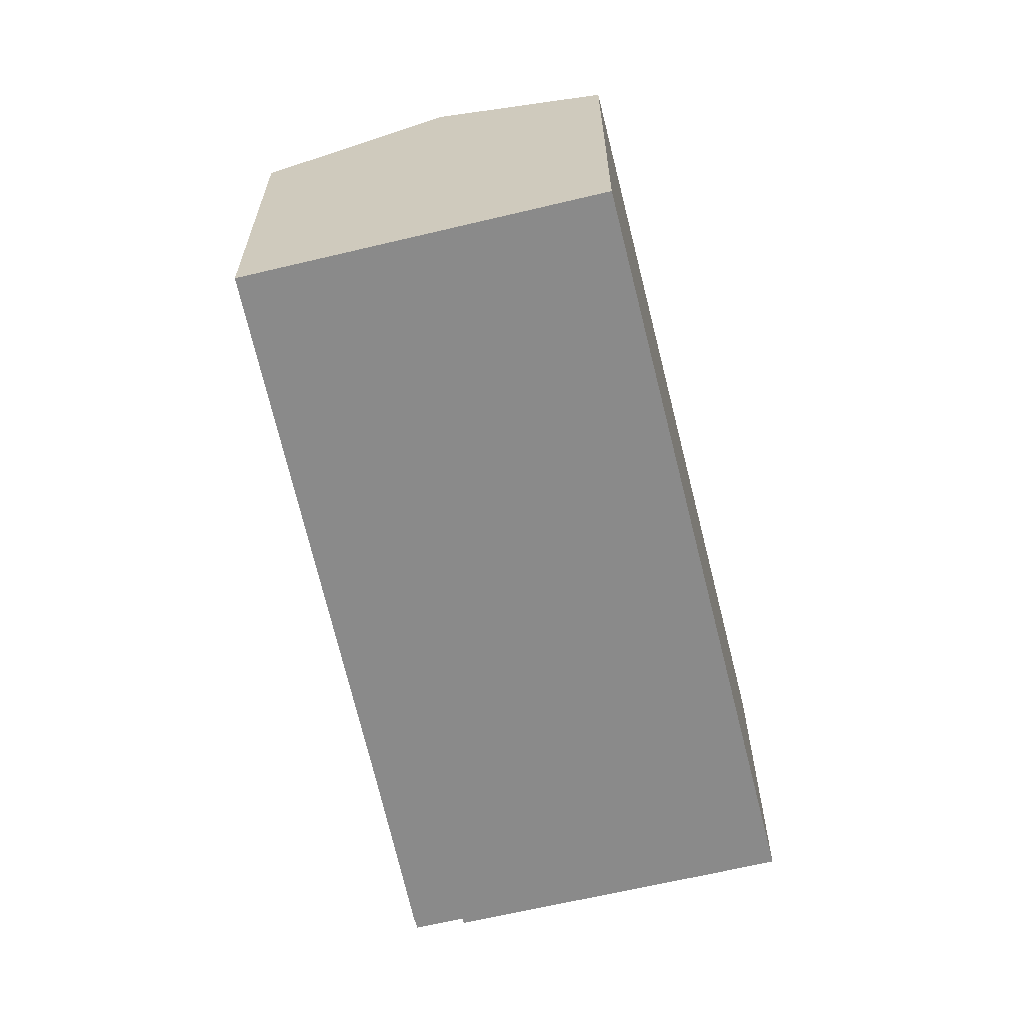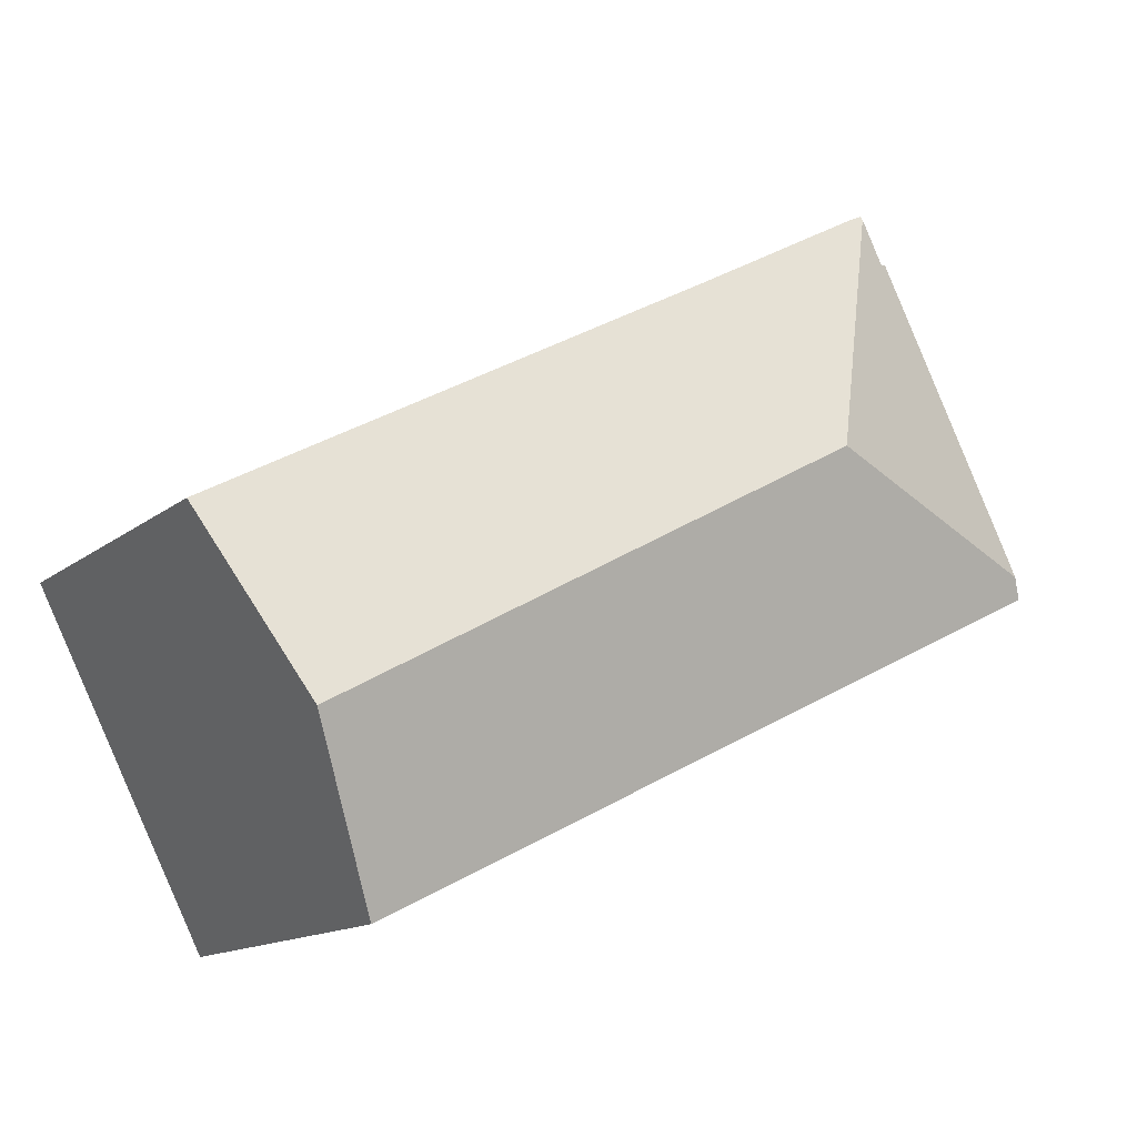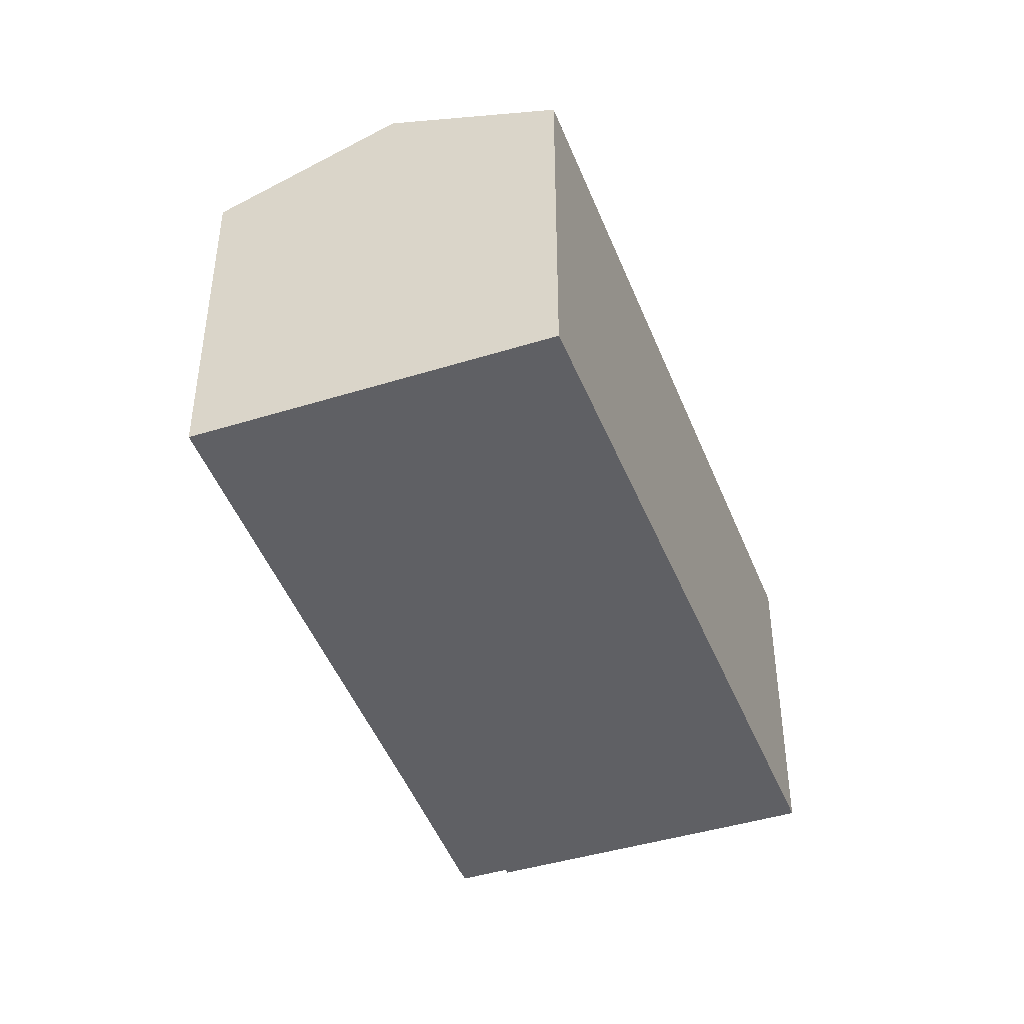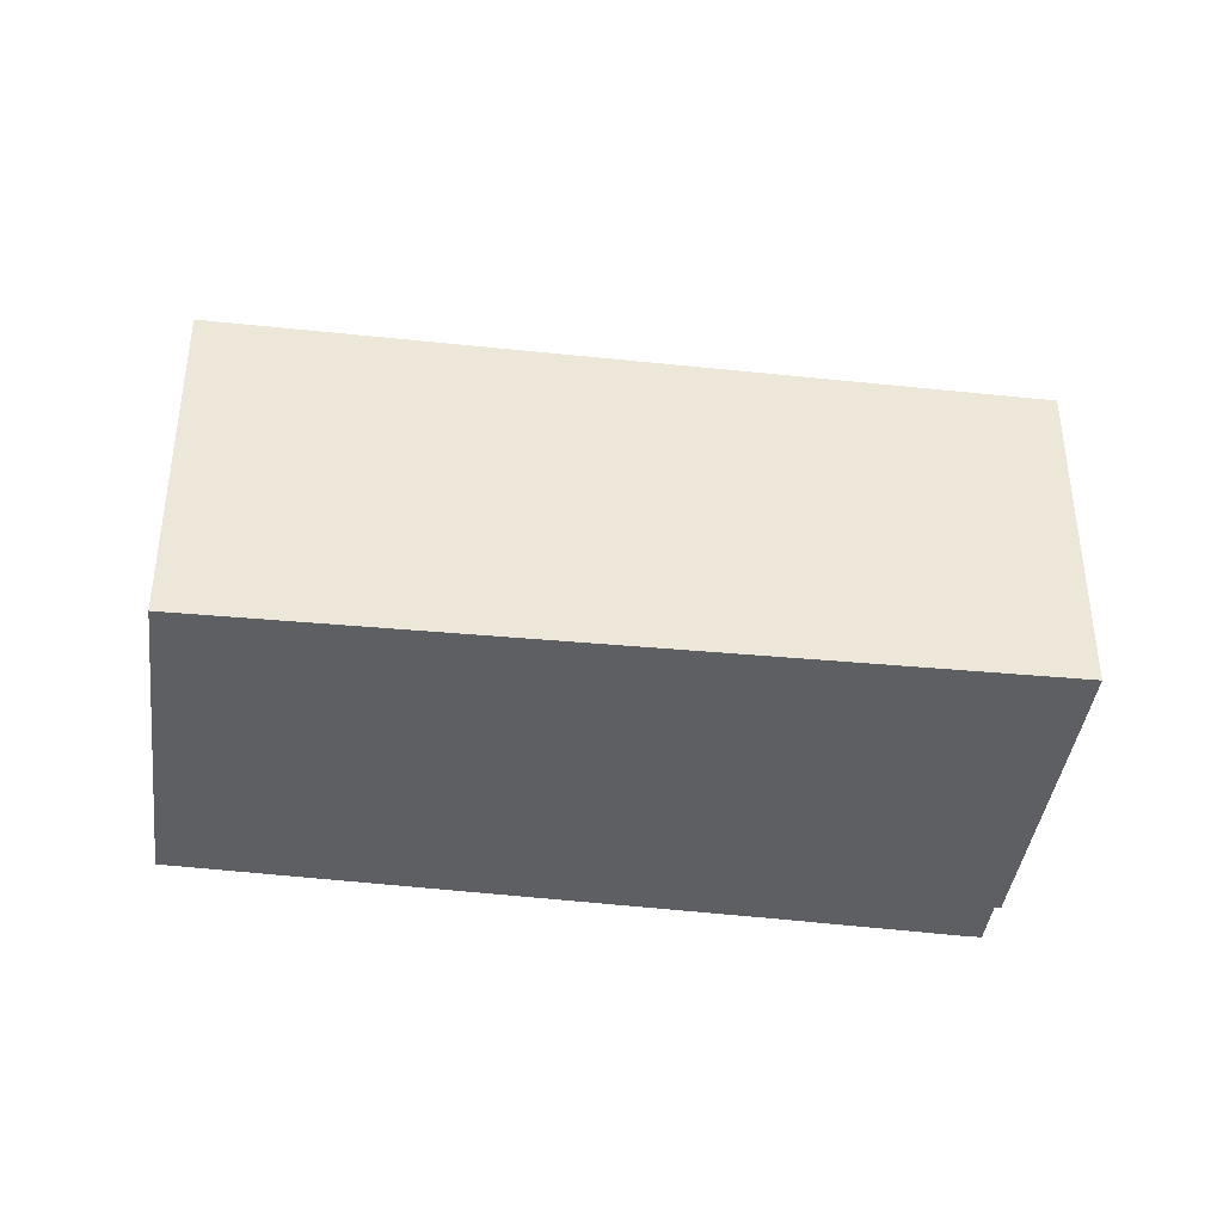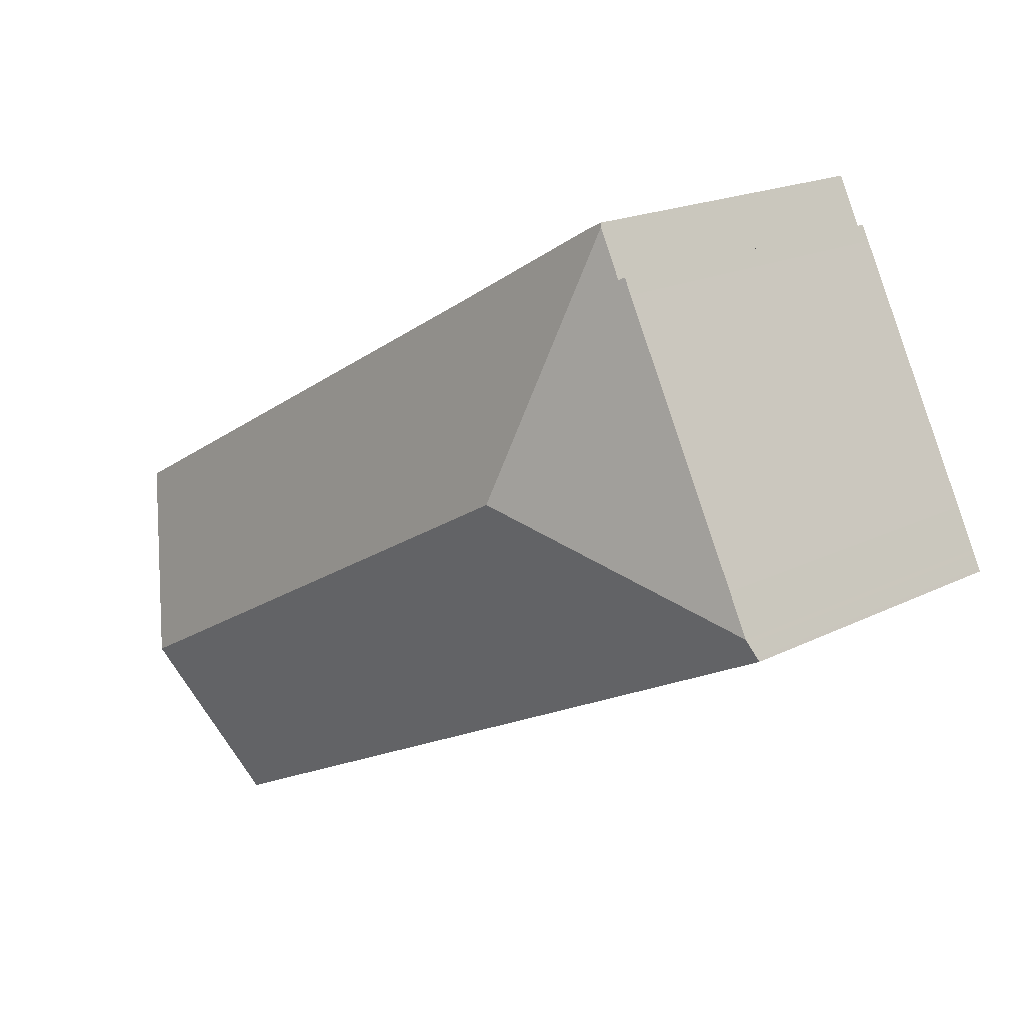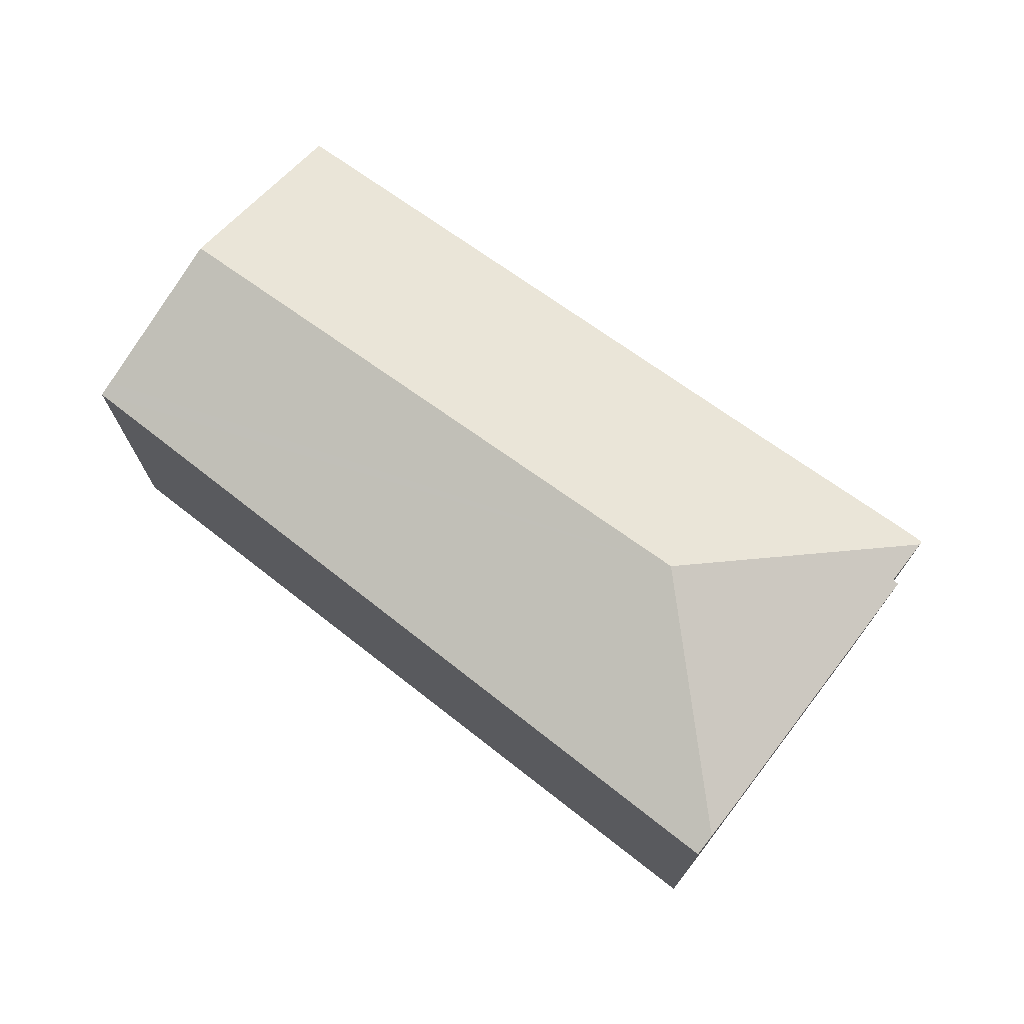
<metadata>
{"format":"obj","ext":"obj","renderer":"f3d","projection":"perspective","resolution":1024,"background":"white","views":[{"elev":-63.5,"azim":130.8,"up":"+Y"},{"elev":-14.0,"azim":148.5,"up":"+Z"},{"elev":-43.2,"azim":137.5,"up":"+Y"},{"elev":-39.7,"azim":-160.0,"up":"+Y"},{"elev":18.5,"azim":-134.1,"up":"+Z"},{"elev":73.7,"azim":-115.5,"up":"+Y"}]}
</metadata>
<code>
v  7.088 10.75 2.589
v  23.48 8.993 -0.706
v  21.14 10.75 -5.248
v  9.829 8.995 6.899
v  5.003 9.026 9.488
v  5.438 8.984 9.385
v  5.049 8.991 9.58
v  19.14 9.245 -9.139
v  18.95 9.106 -9.499
v  9.76 8.95 -4.892
v  0 8.784 5.379e-16
v  0.265 8.987 0.528
v  0.216 8.949 0.431
v  0.048 8.82 0.096
v  0.788 8.983 1.57
v  4.074 8.974 8.013
v  4.421 9.031 8.328
v  4.27 8.972 8.404
v  4.421 -5.099e-16 8.328
v  4.27 -5.146e-16 8.404
v  5.049 -5.866e-16 9.58
v  5.438 -5.747e-16 9.385
v  9.829 -4.224e-16 6.899
v  23.48 4.323e-17 -0.706
v  21.14 3.213e-16 -5.248
v  18.95 5.816e-16 -9.499
v  19.14 5.596e-16 -9.139
v  9.76 2.995e-16 -4.892
v  0 0 0
v  0.048 -5.878e-18 0.096
v  0.216 -2.639e-17 0.431
v  0.265 -3.233e-17 0.528
v  0.788 -9.613e-17 1.57
v  4.074 -4.907e-16 8.013
v  5.003 -5.81e-16 9.488
g defaultobject
f 1 2 3
f 2 1 4
f 4 1 5
f 4 5 6
f 6 5 7
f 8 1 3
f 1 8 9
f 1 9 10
f 1 10 11
f 1 11 12
f 12 11 13
f 13 11 14
f 15 1 12
f 1 15 16
f 1 16 17
f 1 17 5
f 17 16 18
f 18 19 17
f 19 18 20
f 21 6 7
f 6 21 22
f 22 4 6
f 4 22 2
f 2 22 23
f 2 23 24
f 24 3 2
f 3 24 8
f 8 24 25
f 8 25 9
f 9 25 26
f 26 25 27
f 26 10 9
f 10 26 28
f 10 28 11
f 11 28 29
f 30 11 29
f 11 30 14
f 14 30 31
f 14 31 13
f 13 31 32
f 13 32 12
f 12 32 33
f 12 33 15
f 15 33 34
f 15 34 16
f 16 34 20
f 16 20 18
f 19 5 17
f 5 19 7
f 7 19 21
f 21 19 35
f 27 28 26
f 28 27 25
f 28 25 24
f 28 24 29
f 29 24 23
f 29 23 31
f 31 23 32
f 32 23 33
f 33 23 34
f 34 23 19
f 19 23 22
f 19 22 35
f 35 22 21
f 20 34 19

</code>
